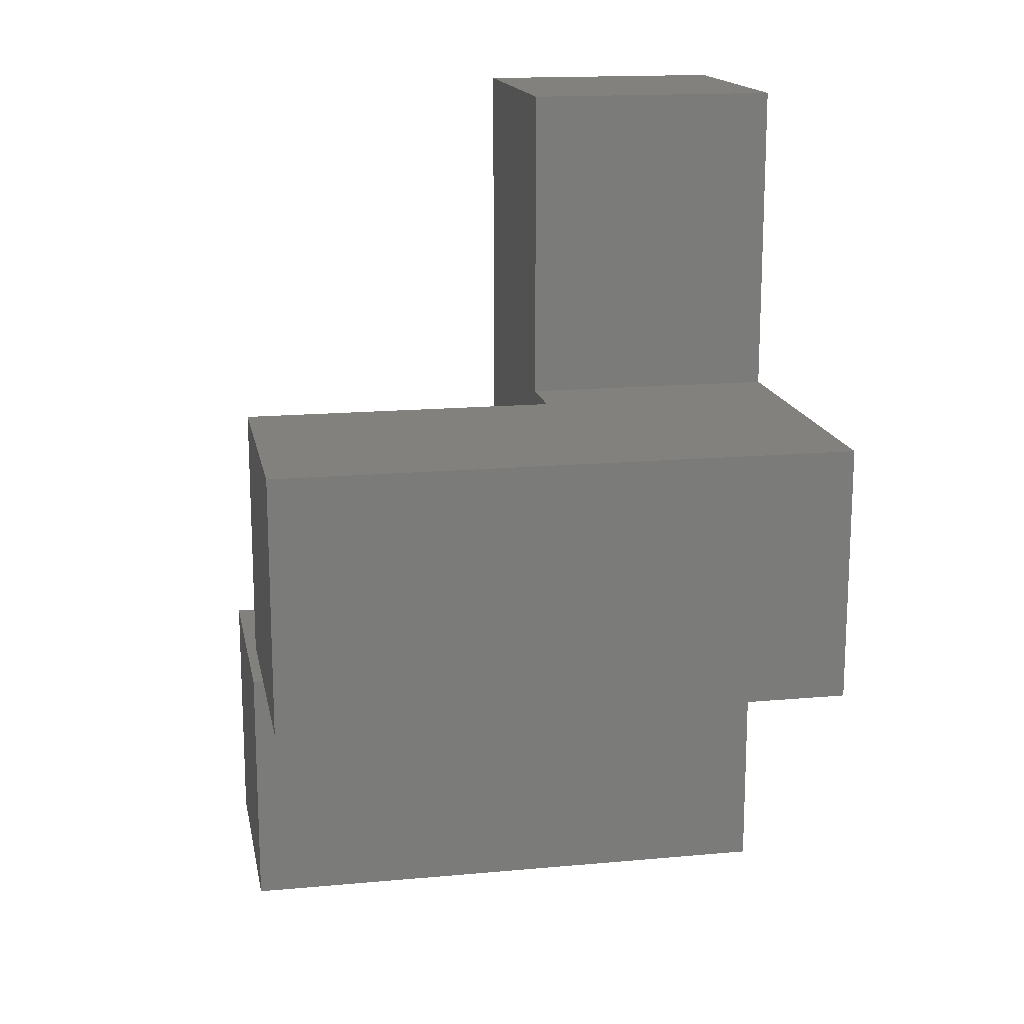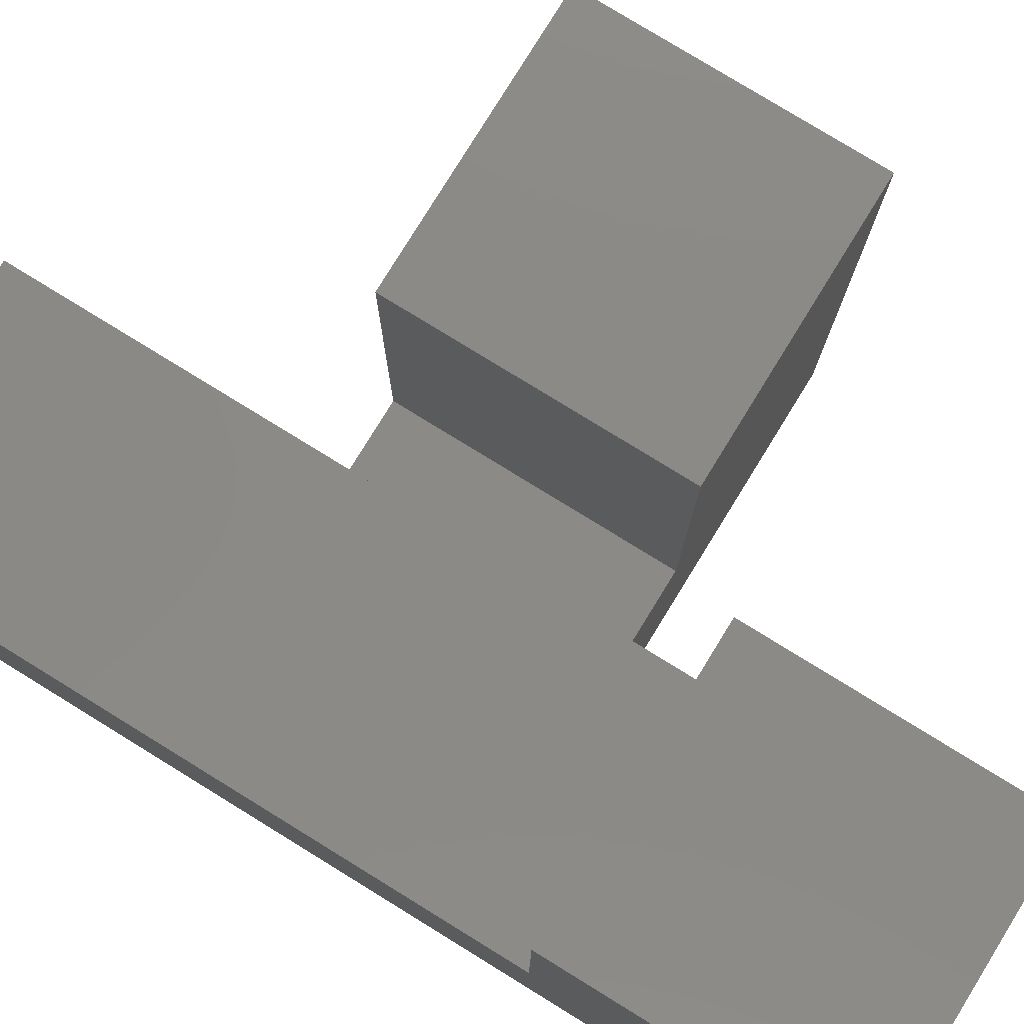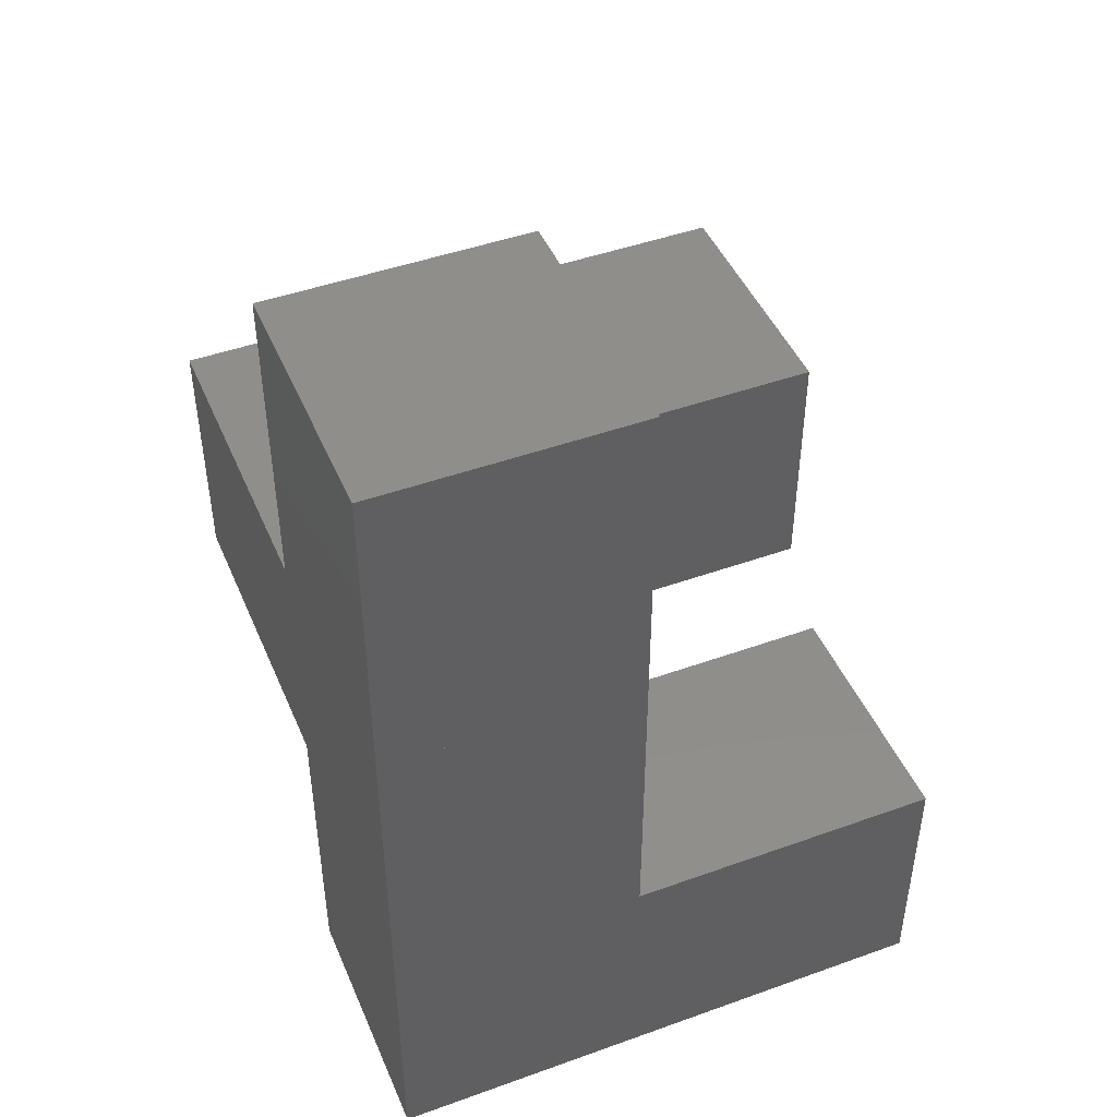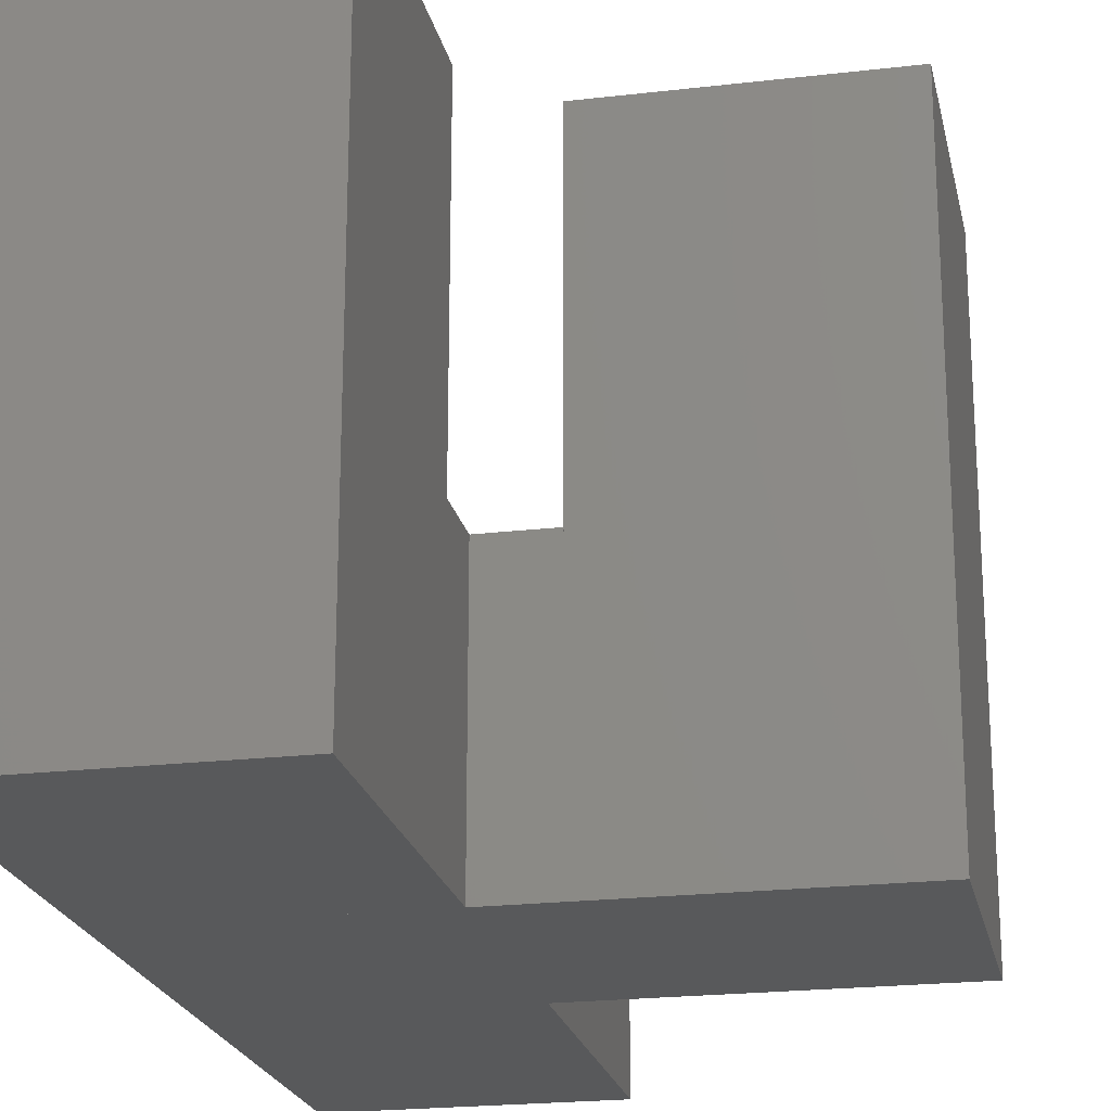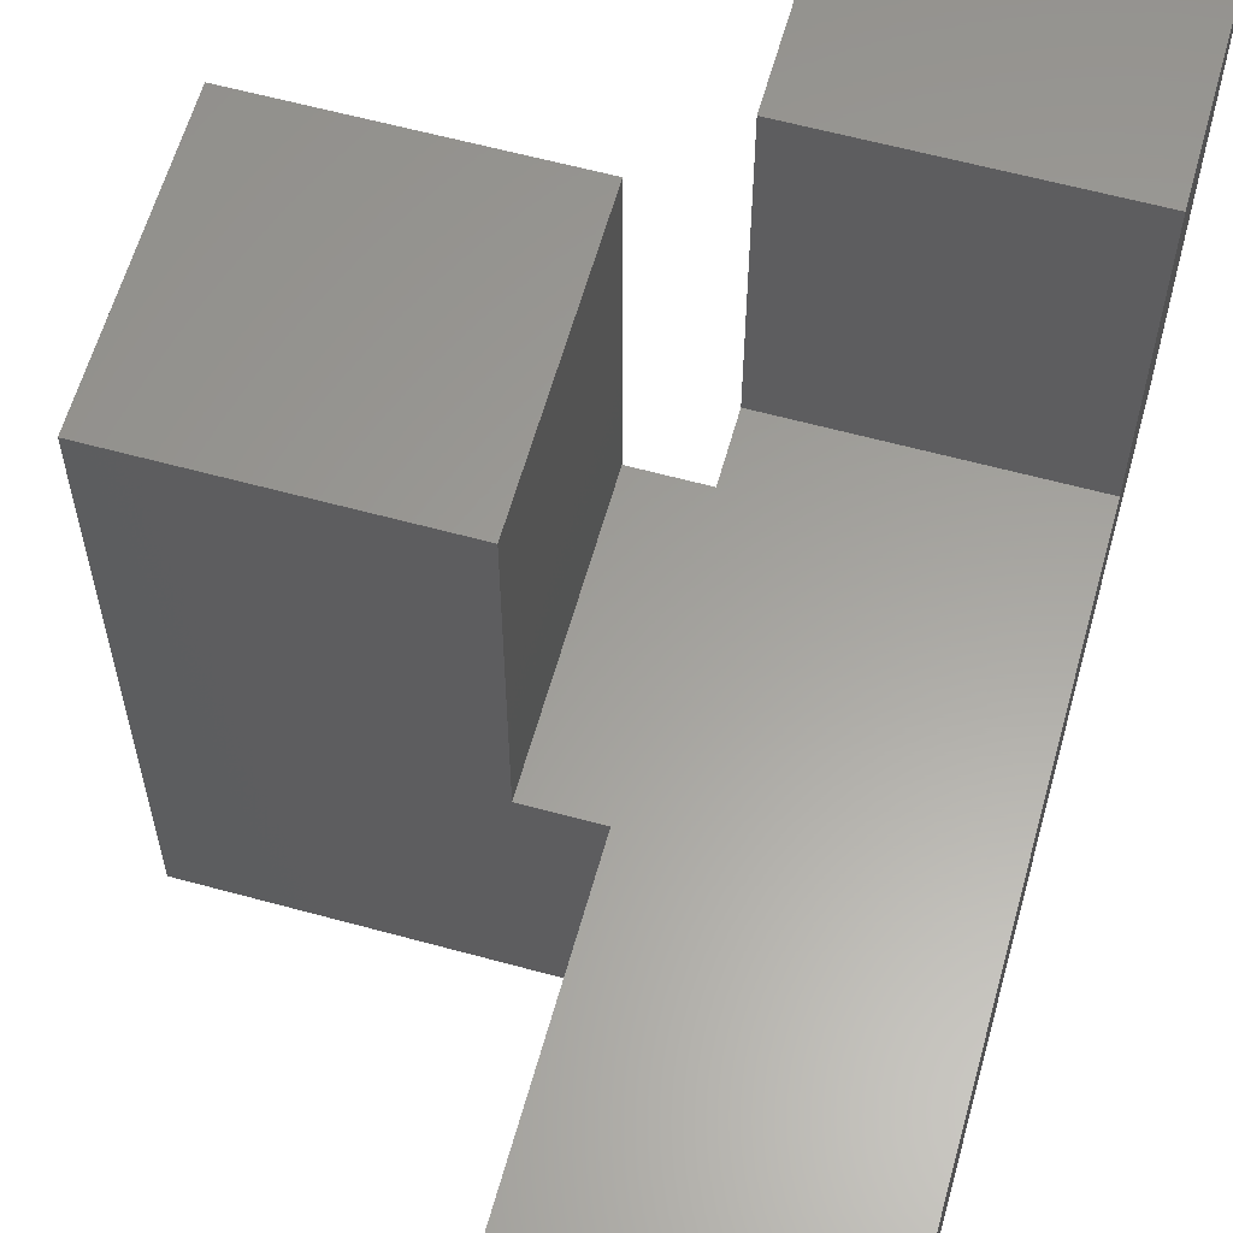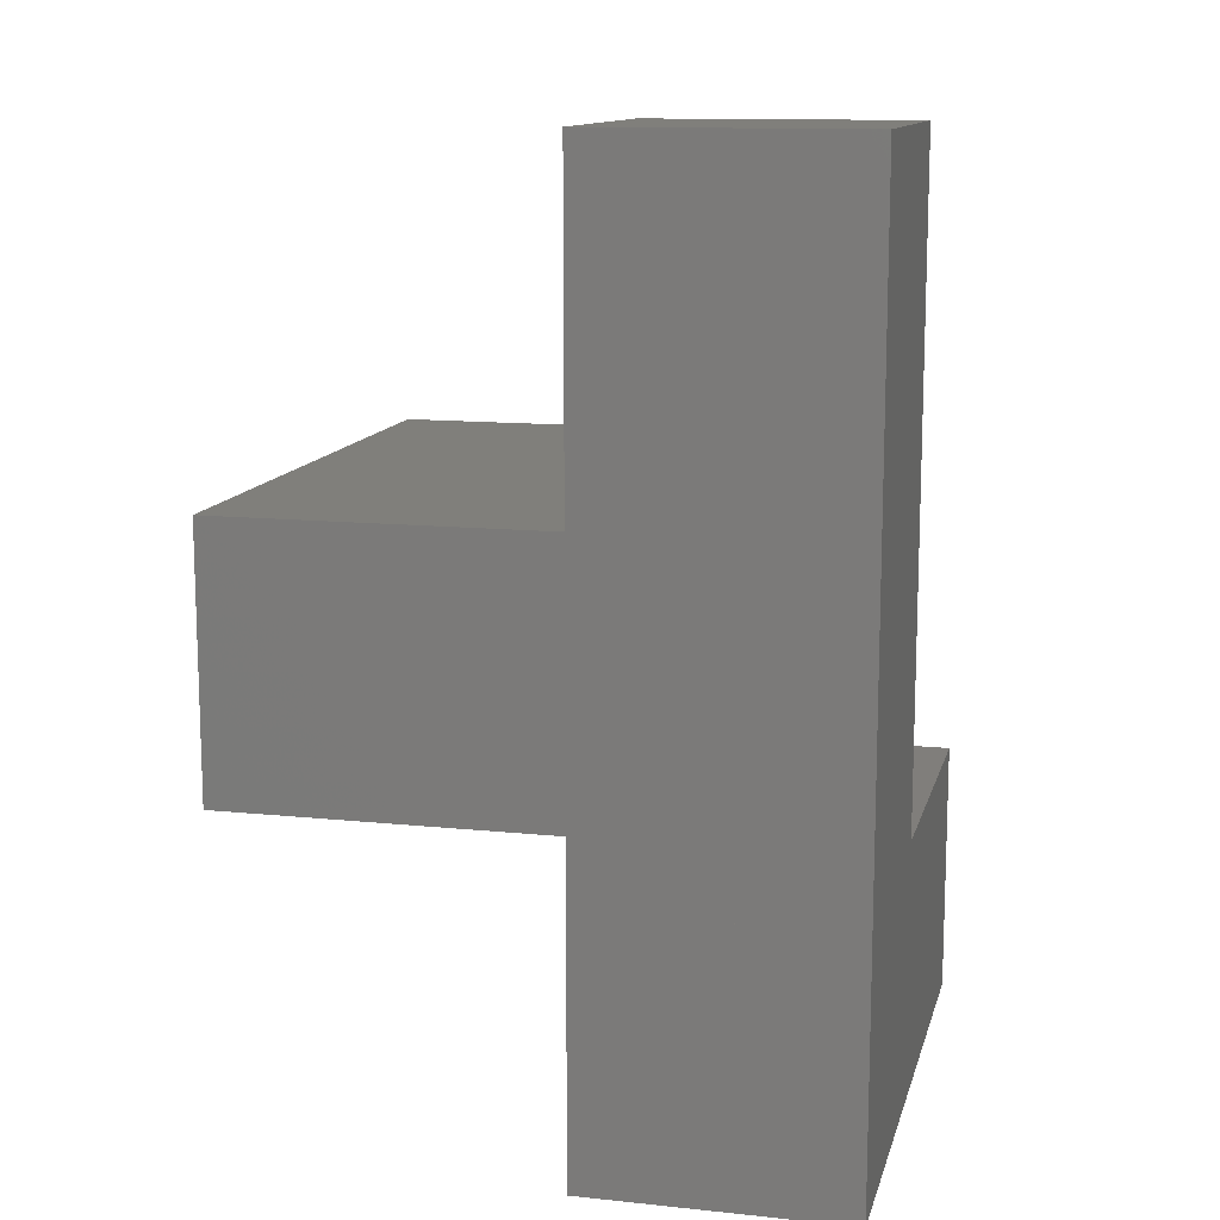
<metadata>
{"format":"stl","ext":"stl","renderer":"f3d","projection":"perspective","resolution":1024,"background":"white","views":[{"elev":16.0,"azim":79.3,"up":"+Y"},{"elev":78.8,"azim":-58.4,"up":"+Z"},{"elev":45.9,"azim":-112.4,"up":"+Y"},{"elev":-21.6,"azim":11.7,"up":"+Z"},{"elev":60.9,"azim":-164.4,"up":"+Z"},{"elev":12.5,"azim":-166.4,"up":"+Y"}]}
</metadata>
<code>
# stl→obj: 48 verts, 192 faces
v 9 -19 -11
v 1 -19 -11
v 9 -19 -19
v 1 -19 -19
v 9 -1 -11
v 9 -1 -19
v 1 -1 -11
v 1 -1 -19
v 9 -9 -11
v 1 -9 -11
v 9 -9 -19
v 1 -9 -19
v 19 -19 -1
v 11 -19 -1
v 19 -19 -19
v 11 -19 -19
v 19 -11 -1
v 19 -11 -19
v 11 -11 -1
v 11 -11 -19
v 19 -19 -9
v 11 -19 -9
v 19 -11 -9
v 11 -11 -9
v 19 -19 -11
v 19 -11 -11
v 1 -11 -11
v 1 -11 -19
v 9 -29 -11
v 1 -29 -11
v 9 -29 -19
v 1 -29 -19
v 9 -11 -11
v 9 -11 -19
v 11 -19 -11
v 11 -11 -11
v 9 -29 -1
v 1 -29 -1
v 9 -21 -1
v 9 -21 -19
v 1 -21 -1
v 1 -21 -19
v 9 -29 -9
v 1 -29 -9
v 9 -21 -9
v 1 -21 -9
v 9 -21 -11
v 1 -21 -11
f 1 2 3
f 3 2 4
f 5 1 6
f 6 1 3
f 7 5 8
f 8 5 6
f 2 7 4
f 4 7 8
f 2 1 7
f 7 1 5
f 8 6 4
f 4 6 3
f 9 10 11
f 11 10 12
f 5 9 6
f 6 9 11
f 7 5 8
f 8 5 6
f 10 7 12
f 12 7 8
f 10 9 7
f 7 9 5
f 8 6 12
f 12 6 11
f 13 14 15
f 15 14 16
f 17 13 18
f 18 13 15
f 19 17 20
f 20 17 18
f 14 19 16
f 16 19 20
f 14 13 19
f 19 13 17
f 20 18 16
f 16 18 15
f 13 14 21
f 21 14 22
f 17 13 23
f 23 13 21
f 19 17 24
f 24 17 23
f 14 19 22
f 22 19 24
f 14 13 19
f 19 13 17
f 24 23 22
f 22 23 21
f 25 2 15
f 15 2 4
f 26 25 18
f 18 25 15
f 27 26 28
f 28 26 18
f 2 27 4
f 4 27 28
f 2 25 27
f 27 25 26
f 28 18 4
f 4 18 15
f 1 2 3
f 3 2 4
f 5 1 6
f 6 1 3
f 7 5 8
f 8 5 6
f 2 7 4
f 4 7 8
f 2 1 7
f 7 1 5
f 8 6 4
f 4 6 3
f 29 30 31
f 31 30 32
f 33 29 34
f 34 29 31
f 27 33 28
f 28 33 34
f 30 27 32
f 32 27 28
f 30 29 27
f 27 29 33
f 28 34 32
f 32 34 31
f 1 2 3
f 3 2 4
f 33 1 34
f 34 1 3
f 27 33 28
f 28 33 34
f 2 27 4
f 4 27 28
f 2 1 27
f 27 1 33
f 28 34 4
f 4 34 3
f 13 14 15
f 15 14 16
f 17 13 18
f 18 13 15
f 19 17 20
f 20 17 18
f 14 19 16
f 16 19 20
f 14 13 19
f 19 13 17
f 20 18 16
f 16 18 15
f 25 2 15
f 15 2 4
f 26 25 18
f 18 25 15
f 27 26 28
f 28 26 18
f 2 27 4
f 4 27 28
f 2 25 27
f 27 25 26
f 28 18 4
f 4 18 15
f 25 35 15
f 15 35 16
f 26 25 18
f 18 25 15
f 36 26 20
f 20 26 18
f 35 36 16
f 16 36 20
f 35 25 36
f 36 25 26
f 20 18 16
f 16 18 15
f 37 38 31
f 31 38 32
f 39 37 40
f 40 37 31
f 41 39 42
f 42 39 40
f 38 41 32
f 32 41 42
f 38 37 41
f 41 37 39
f 42 40 32
f 32 40 31
f 37 38 43
f 43 38 44
f 39 37 45
f 45 37 43
f 41 39 46
f 46 39 45
f 38 41 44
f 44 41 46
f 38 37 41
f 41 37 39
f 46 45 44
f 44 45 43
f 37 38 31
f 31 38 32
f 39 37 40
f 40 37 31
f 41 39 42
f 42 39 40
f 38 41 32
f 32 41 42
f 38 37 41
f 41 37 39
f 42 40 32
f 32 40 31
f 29 30 31
f 31 30 32
f 33 29 34
f 34 29 31
f 27 33 28
f 28 33 34
f 30 27 32
f 32 27 28
f 30 29 27
f 27 29 33
f 28 34 32
f 32 34 31
f 29 30 31
f 31 30 32
f 47 29 40
f 40 29 31
f 48 47 42
f 42 47 40
f 30 48 32
f 32 48 42
f 30 29 48
f 48 29 47
f 42 40 32
f 32 40 31

</code>
